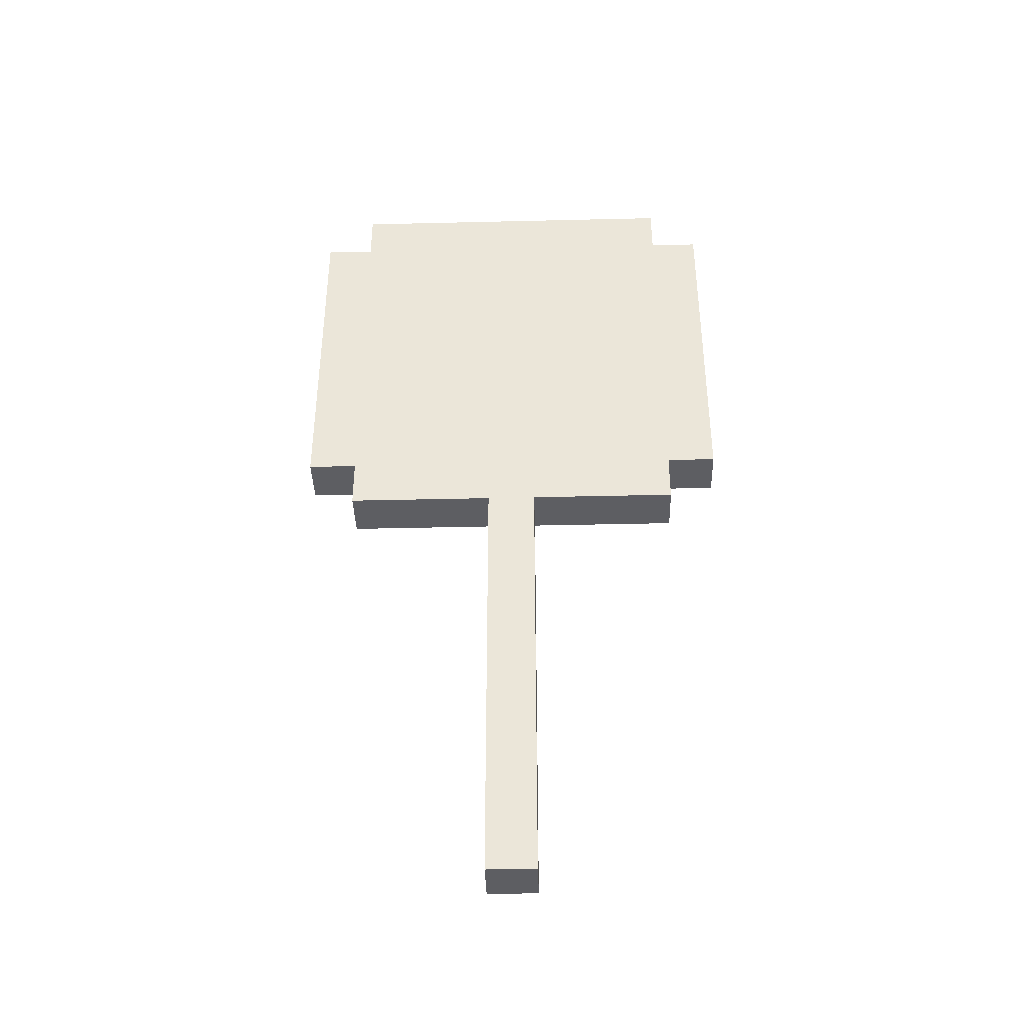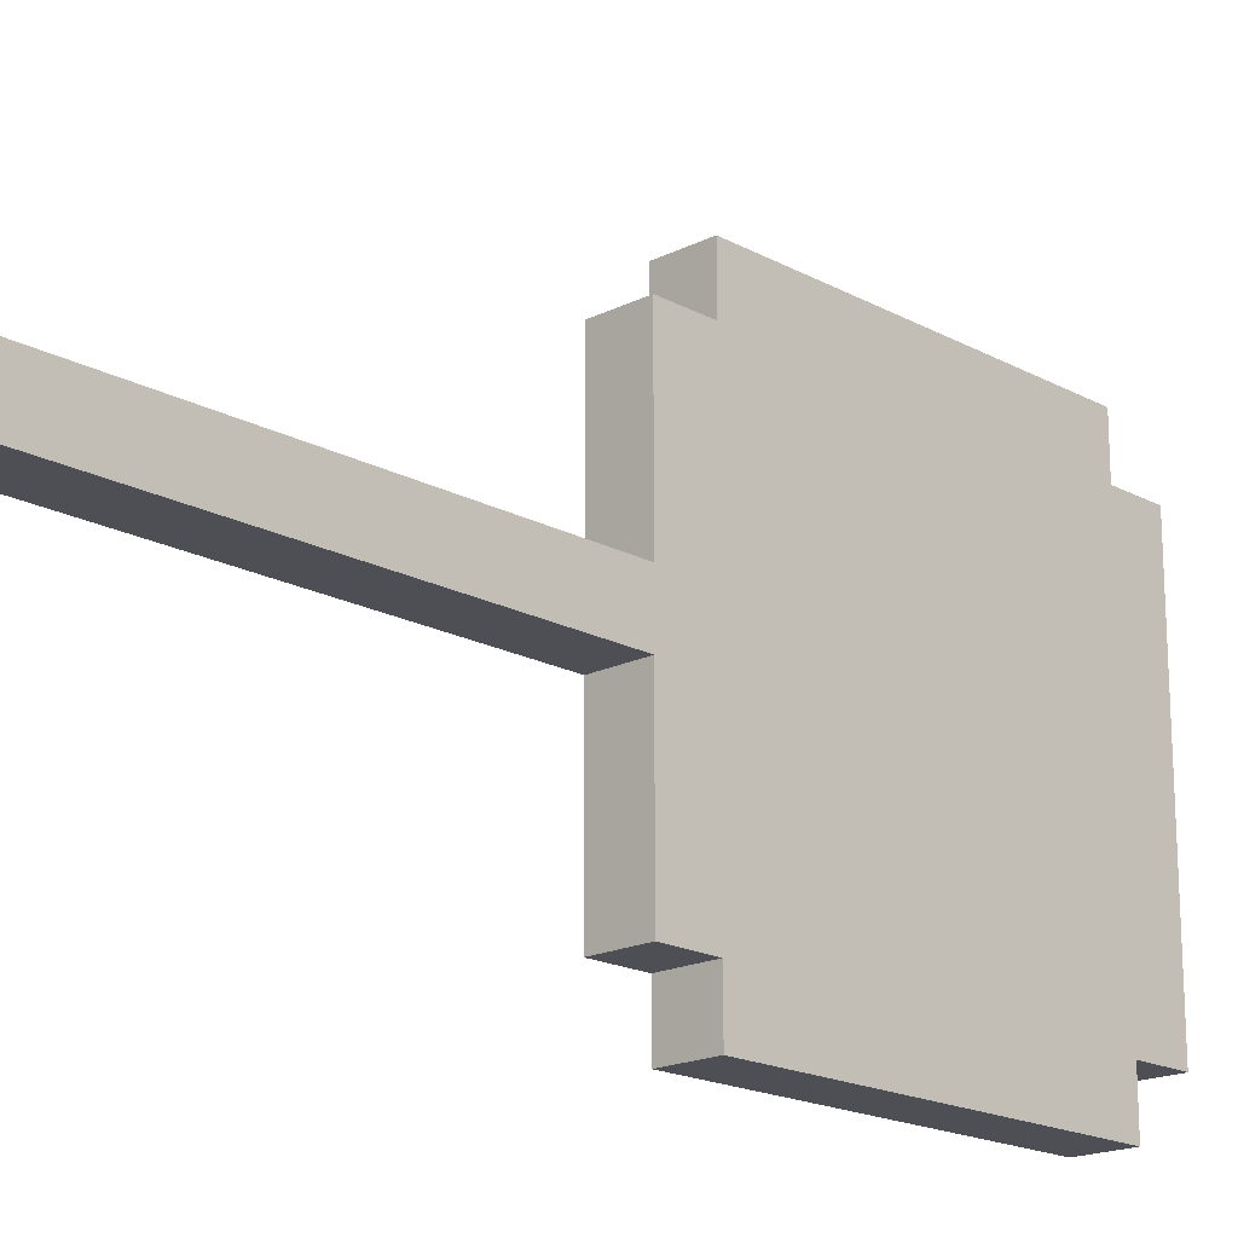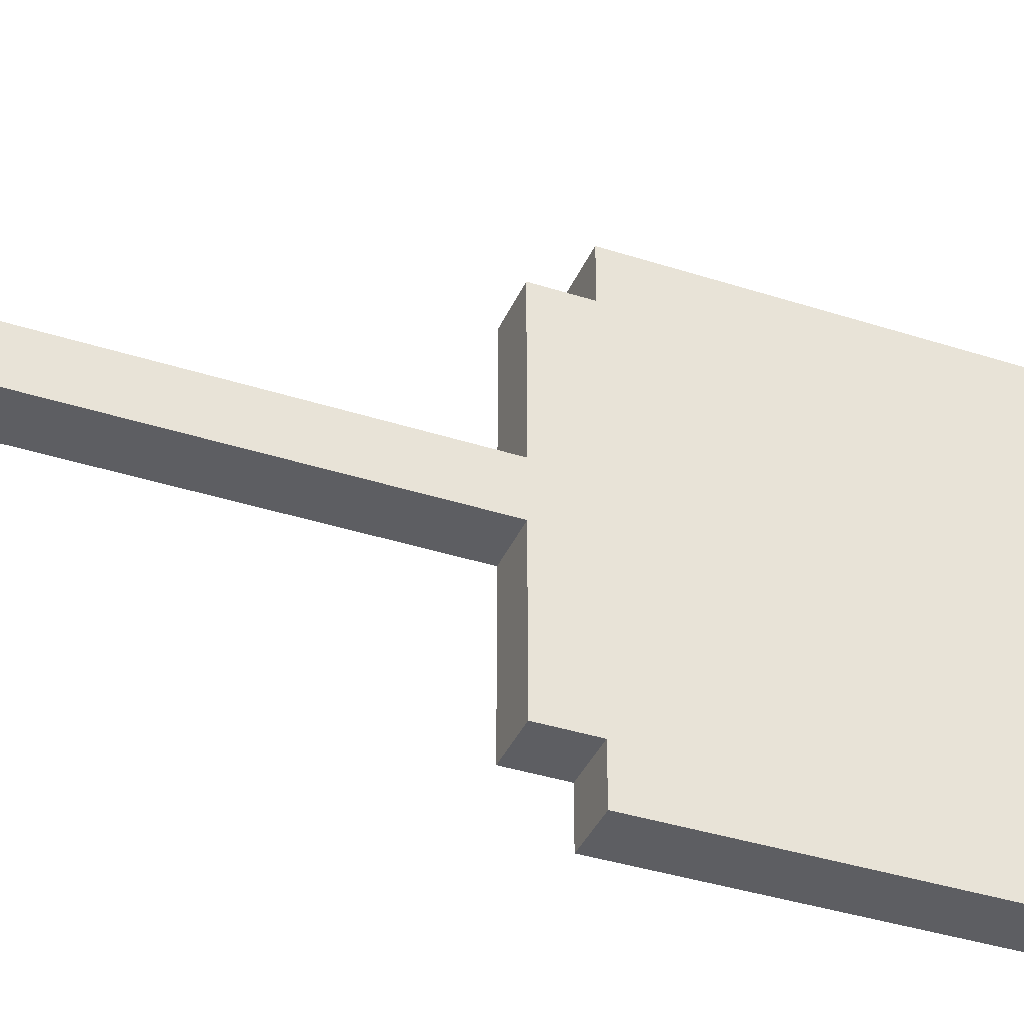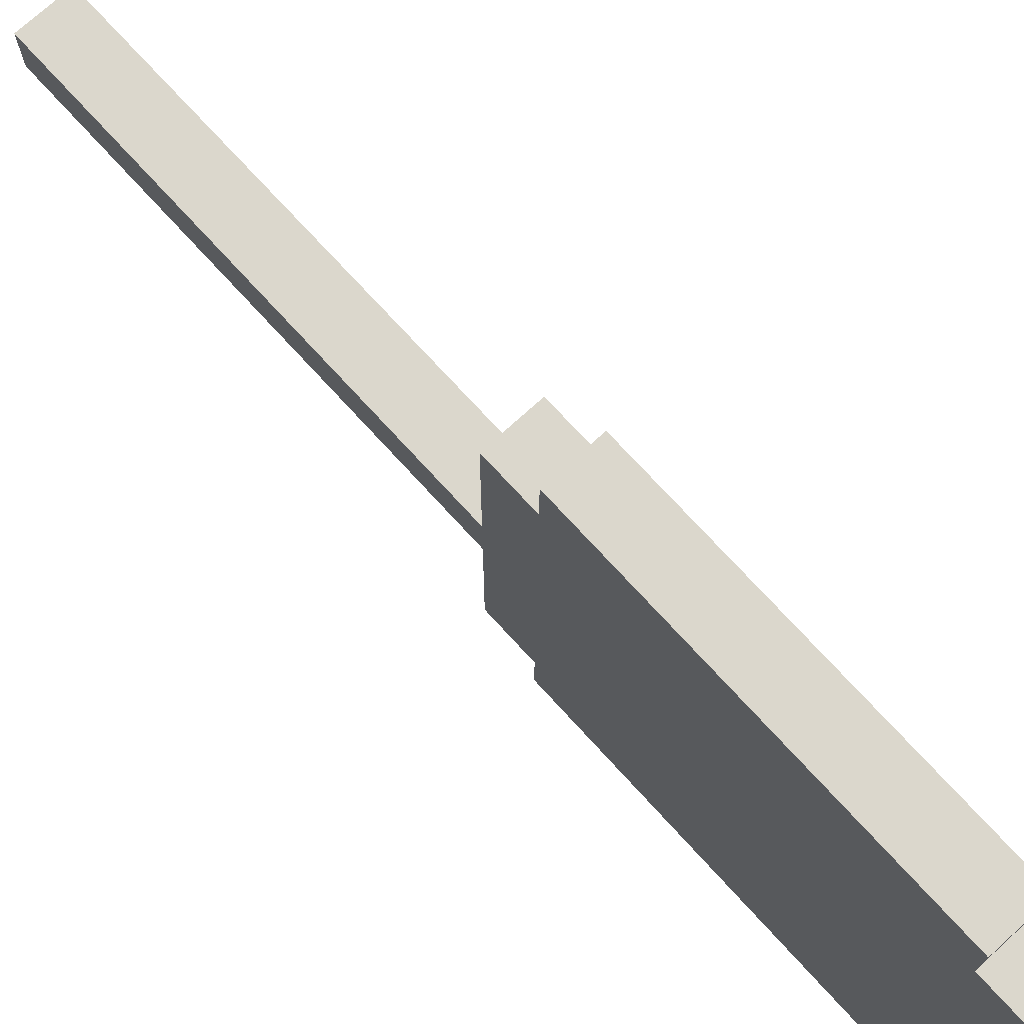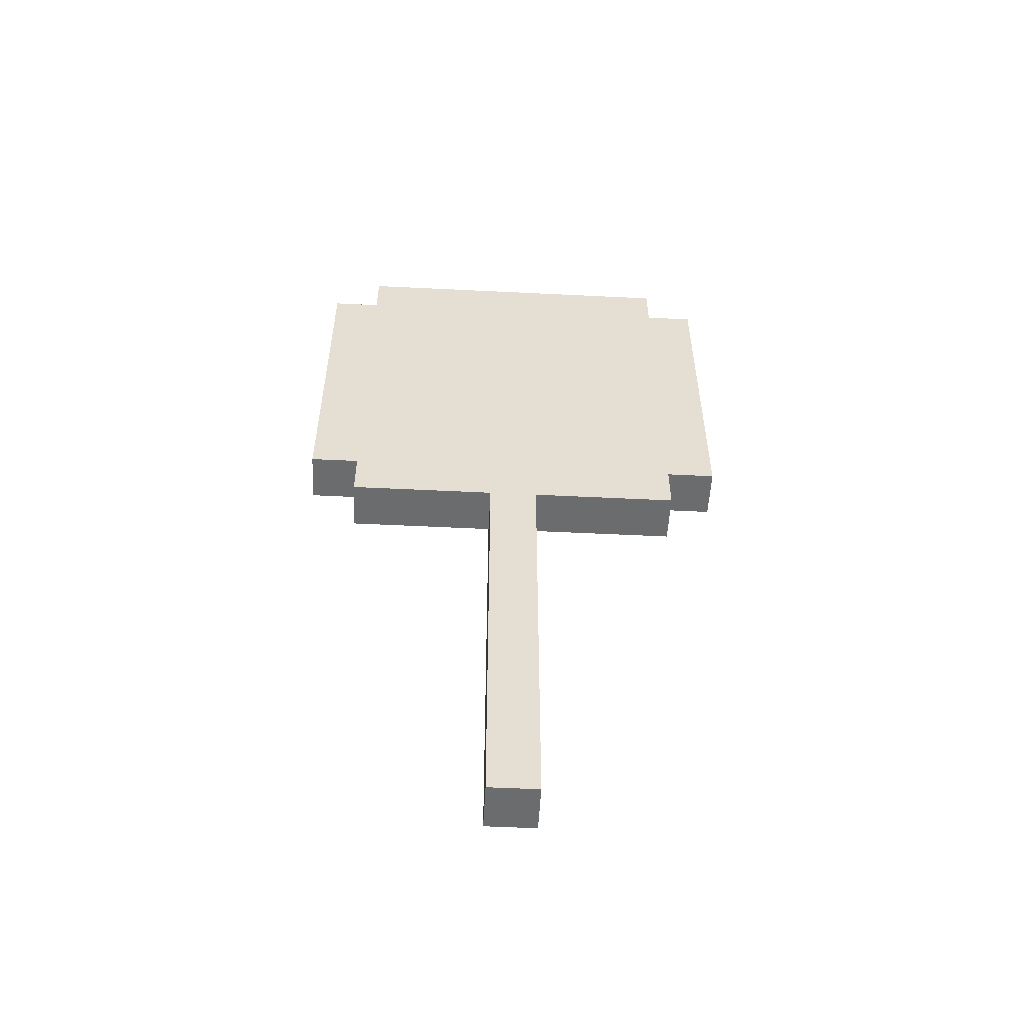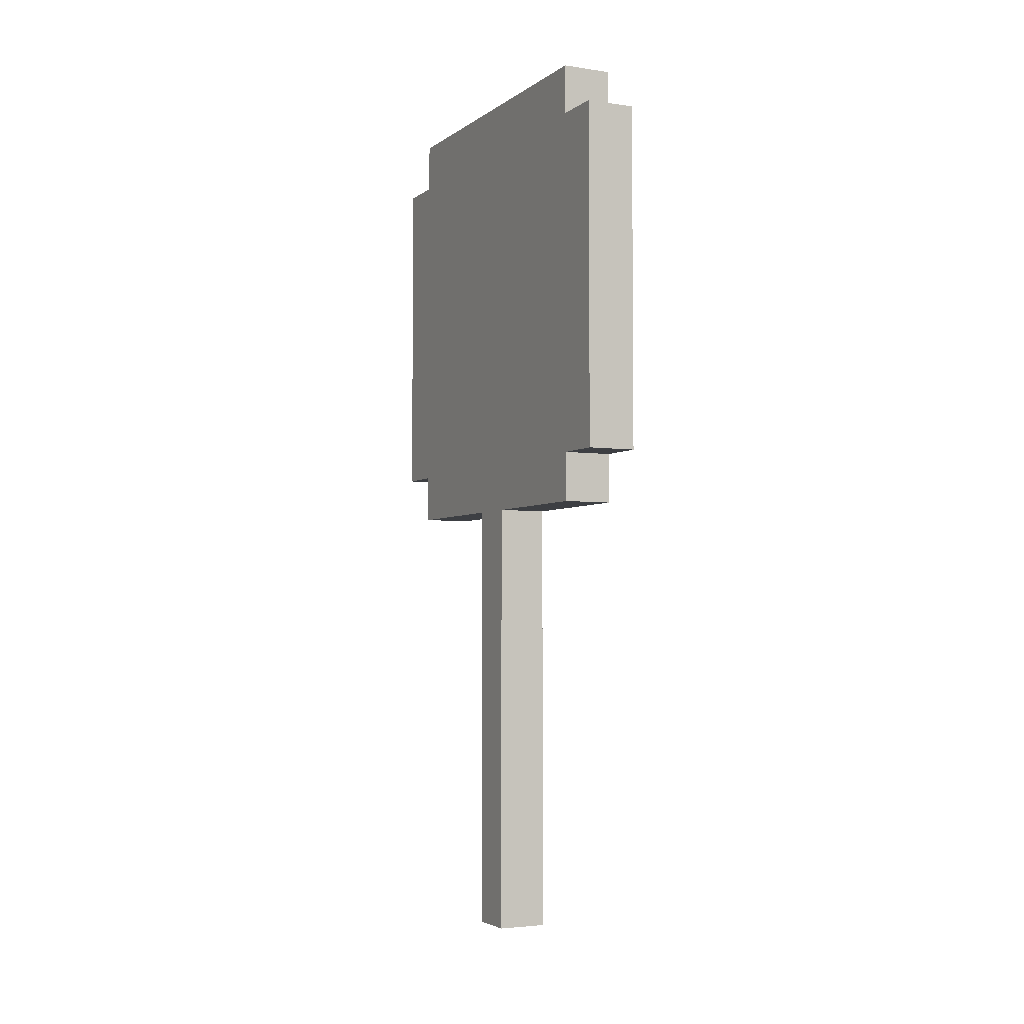
<metadata>
{"format":"obj","ext":"obj","renderer":"f3d","projection":"perspective","resolution":1024,"background":"white","views":[{"elev":-38.9,"azim":91.7,"up":"+Y"},{"elev":-18.4,"azim":43.9,"up":"+Z"},{"elev":-38.8,"azim":68.0,"up":"+Z"},{"elev":73.4,"azim":137.6,"up":"+Z"},{"elev":-53.6,"azim":-93.0,"up":"+Y"},{"elev":-3.8,"azim":-26.2,"up":"+Y"}]}
</metadata>
<code>
v -0.5 0 0.5
v -0.5 0 -0.5
v -0.5 9 3.5
v -0.5 9 0.5
v -0.5 9 -0.5
v -0.5 9 -3.5
v -0.5 10 4.5
v -0.5 10 3.5
v -0.5 10 -3.5
v -0.5 10 -4.5
v -0.5 17 4.5
v -0.5 17 3.5
v -0.5 17 -3.5
v -0.5 17 -4.5
v -0.5 18 3.5
v -0.5 18 -3.5
v 0.5 0 0.5
v 0.5 0 -0.5
v 0.5 9 3.5
v 0.5 9 0.5
v 0.5 9 -0.5
v 0.5 9 -3.5
v 0.5 10 4.5
v 0.5 10 3.5
v 0.5 10 -3.5
v 0.5 10 -4.5
v 0.5 17 4.5
v 0.5 17 3.5
v 0.5 17 -3.5
v 0.5 17 -4.5
v 0.5 18 3.5
v 0.5 18 -3.5
v -0.5 10 4.5
v -0.5 17 4.5
v 0.5 10 4.5
v 0.5 17 4.5
v -0.5 9 3.5
v -0.5 10 3.5
v -0.5 17 3.5
v -0.5 18 3.5
v 0.5 9 3.5
v 0.5 10 3.5
v 0.5 17 3.5
v 0.5 18 3.5
v -0.5 0 0.5
v -0.5 9 0.5
v 0.5 0 0.5
v 0.5 9 0.5
v -0.5 0 -0.5
v -0.5 9 -0.5
v 0.5 0 -0.5
v 0.5 9 -0.5
v -0.5 9 -3.5
v -0.5 10 -3.5
v -0.5 17 -3.5
v -0.5 18 -3.5
v 0.5 9 -3.5
v 0.5 10 -3.5
v 0.5 17 -3.5
v 0.5 18 -3.5
v -0.5 10 -4.5
v -0.5 17 -4.5
v 0.5 10 -4.5
v 0.5 17 -4.5
v -0.5 0 0.5
v 0.5 0 0.5
v -0.5 0 -0.5
v 0.5 0 -0.5
v -0.5 9 3.5
v 0.5 9 3.5
v -0.5 9 0.5
v 0.5 9 0.5
v -0.5 9 -0.5
v 0.5 9 -0.5
v -0.5 9 -3.5
v 0.5 9 -3.5
v -0.5 10 4.5
v 0.5 10 4.5
v -0.5 10 3.5
v 0.5 10 3.5
v -0.5 10 -3.5
v 0.5 10 -3.5
v -0.5 10 -4.5
v 0.5 10 -4.5
v -0.5 17 4.5
v 0.5 17 4.5
v -0.5 17 3.5
v 0.5 17 3.5
v -0.5 17 -3.5
v 0.5 17 -3.5
v -0.5 17 -4.5
v 0.5 17 -4.5
v -0.5 18 3.5
v 0.5 18 3.5
v -0.5 18 -3.5
v 0.5 18 -3.5
f 4 2 1
f 5 2 4
f 8 4 3
f 8 6 5
f 8 5 4
f 9 6 8
f 11 8 7
f 12 9 8
f 12 8 11
f 13 10 9
f 13 9 12
f 14 10 13
f 15 13 12
f 16 13 15
f 17 18 20
f 20 18 21
f 19 20 24
f 21 22 24
f 20 21 24
f 24 22 25
f 23 24 27
f 24 25 28
f 27 24 28
f 25 26 29
f 28 25 29
f 29 26 30
f 28 29 31
f 31 29 32
f 35 34 33
f 36 34 35
f 41 38 37
f 42 38 41
f 43 40 39
f 44 40 43
f 47 46 45
f 48 46 47
f 49 50 51
f 51 50 52
f 53 54 57
f 57 54 58
f 55 56 59
f 59 56 60
f 61 62 63
f 63 62 64
f 67 66 65
f 68 66 67
f 71 70 69
f 72 70 71
f 75 74 73
f 76 74 75
f 79 78 77
f 80 78 79
f 83 82 81
f 84 82 83
f 85 86 87
f 87 86 88
f 89 90 91
f 91 90 92
f 93 94 95
f 95 94 96

</code>
